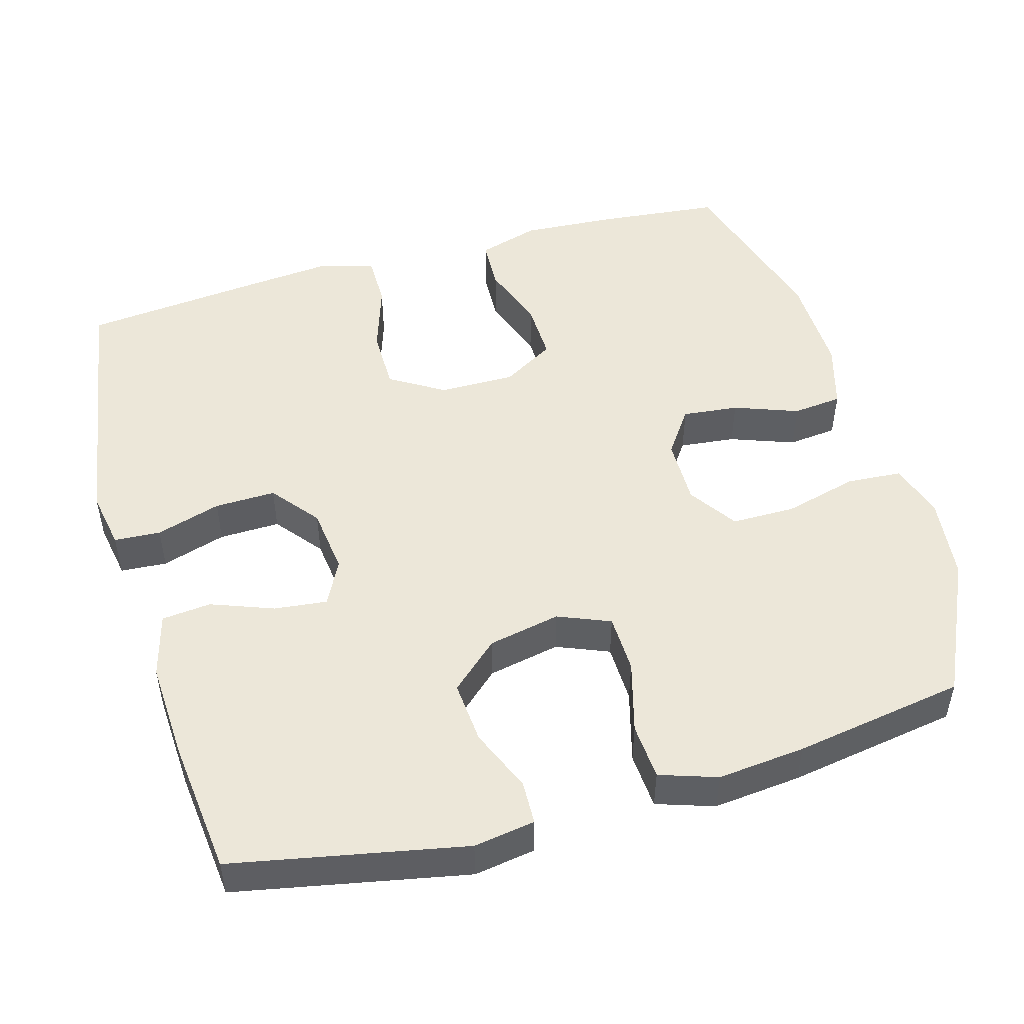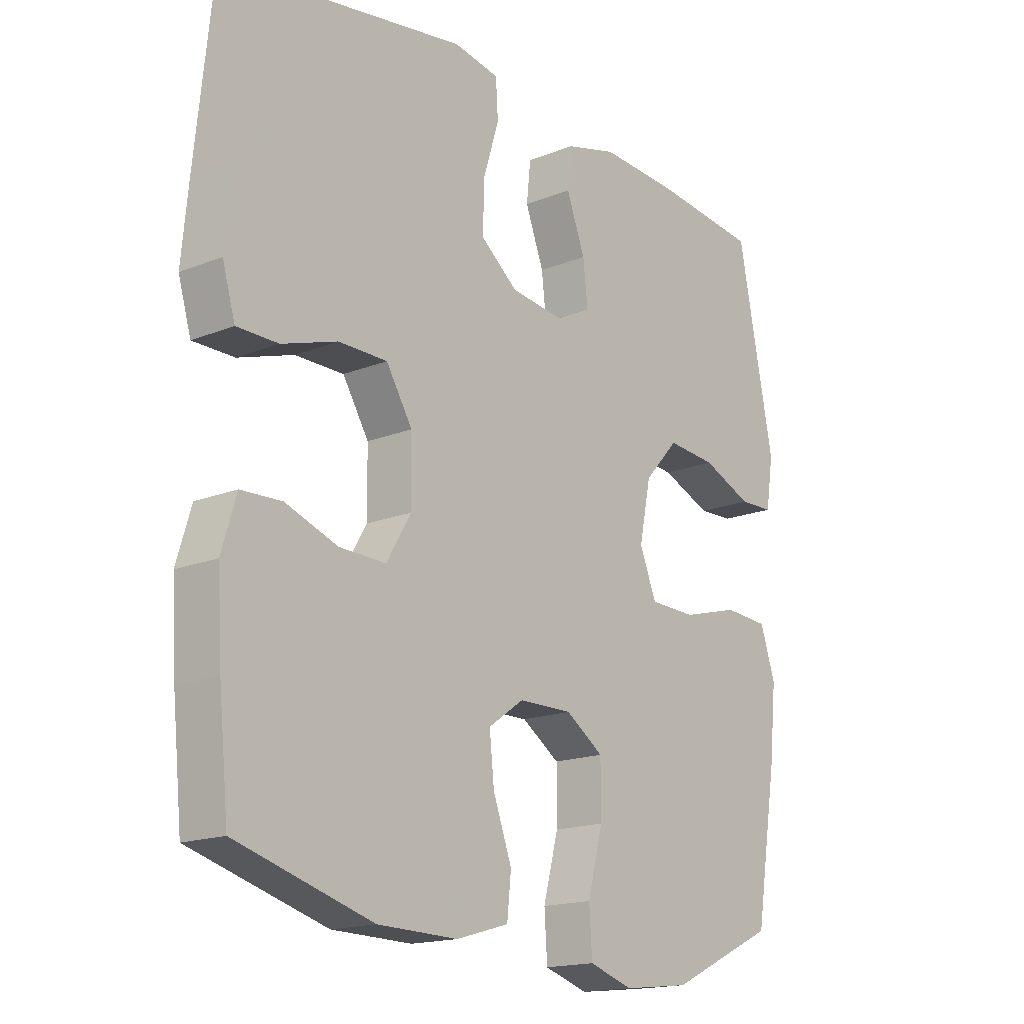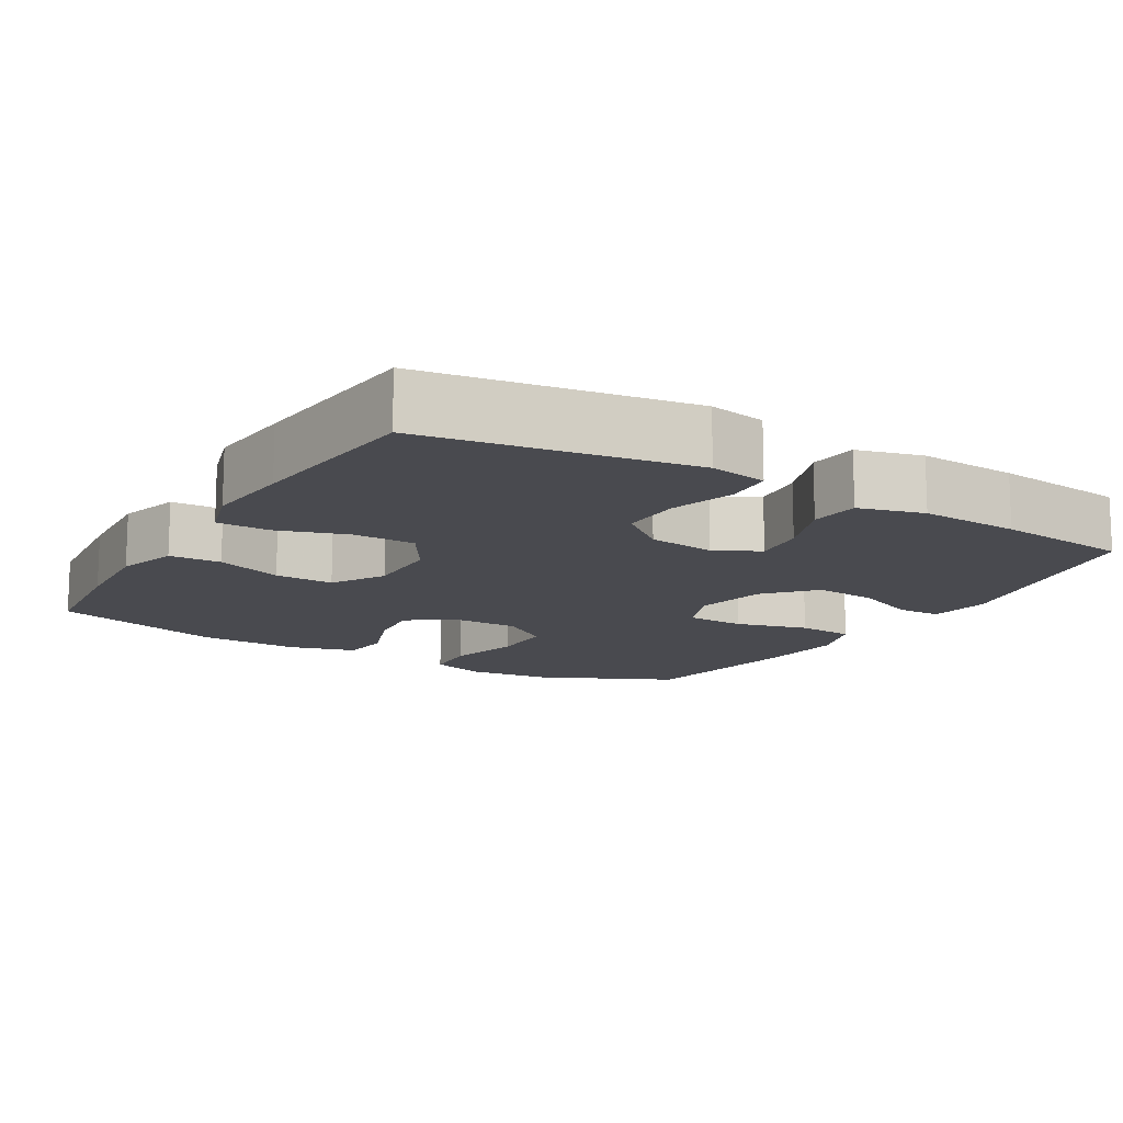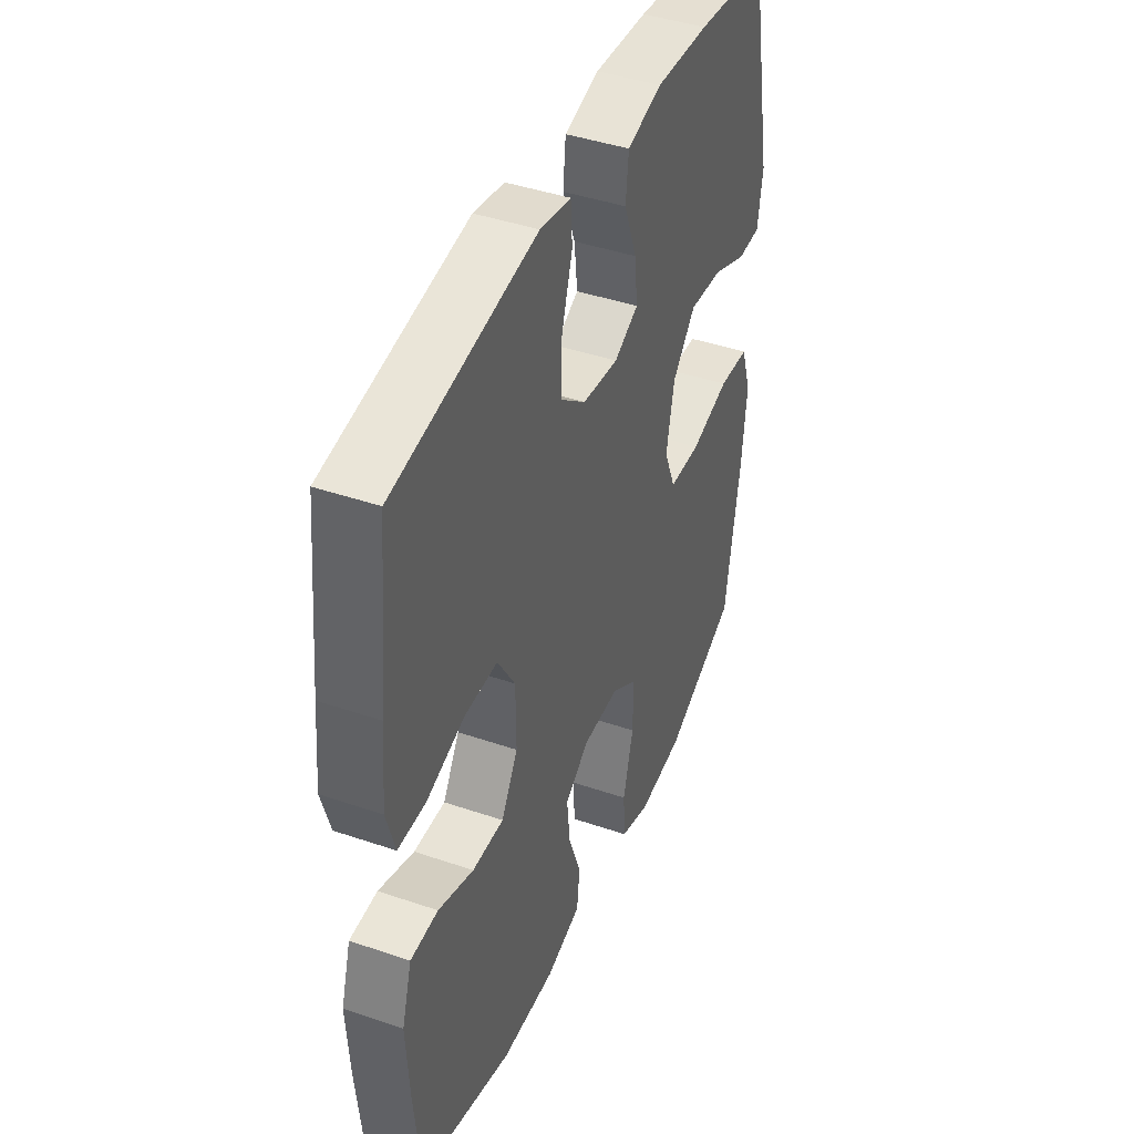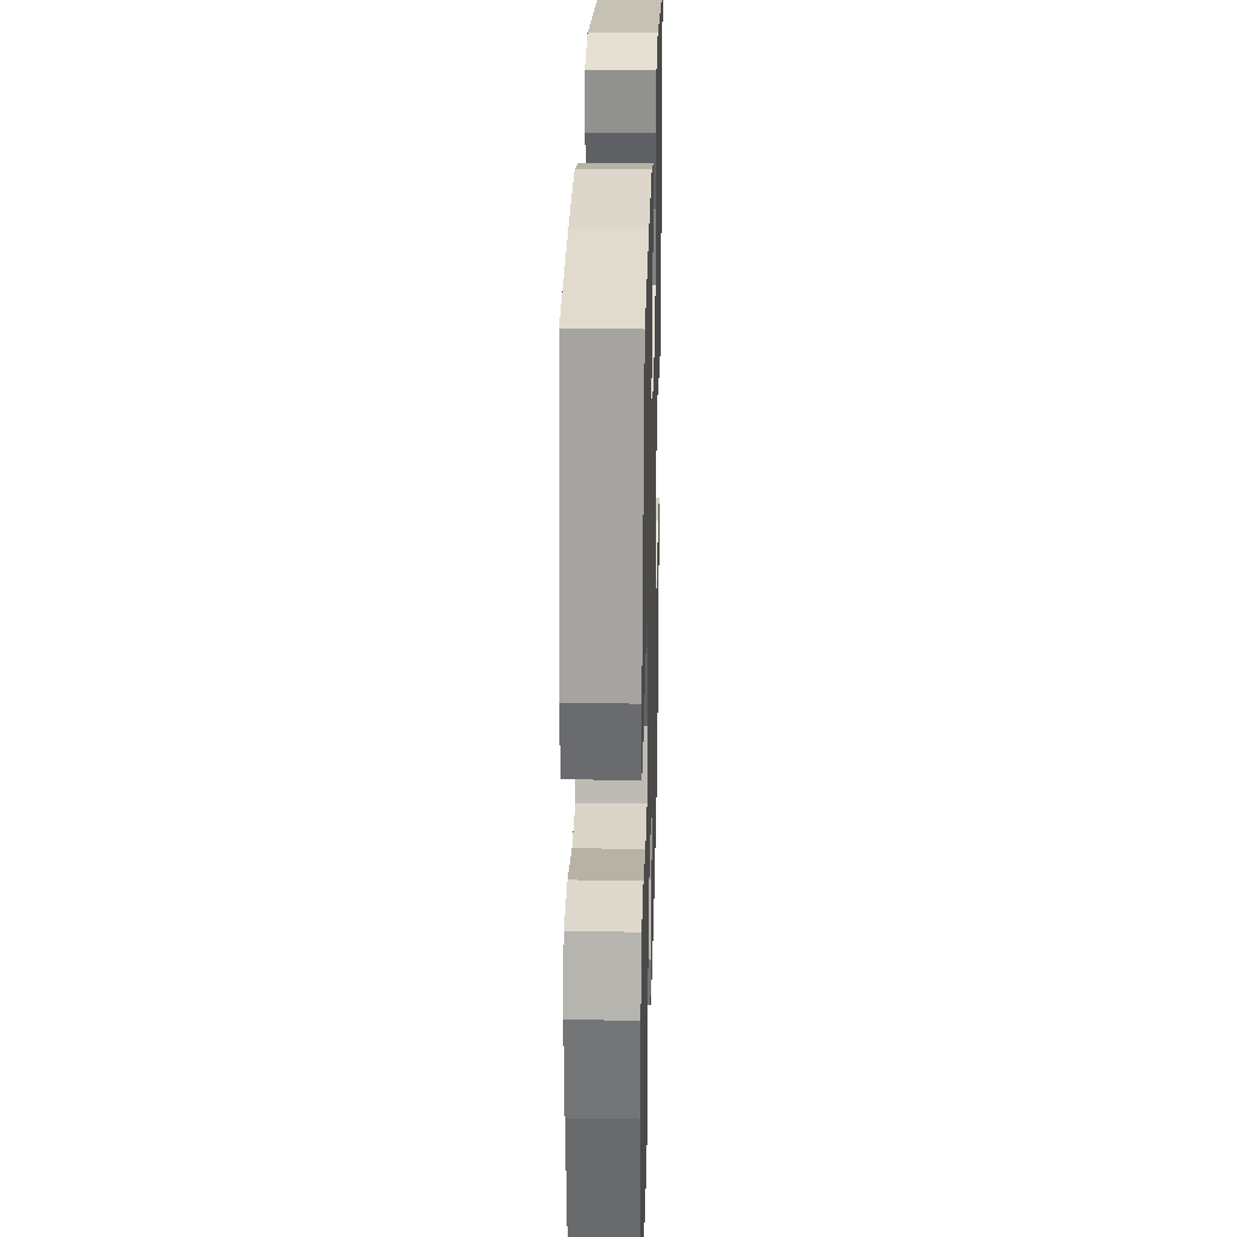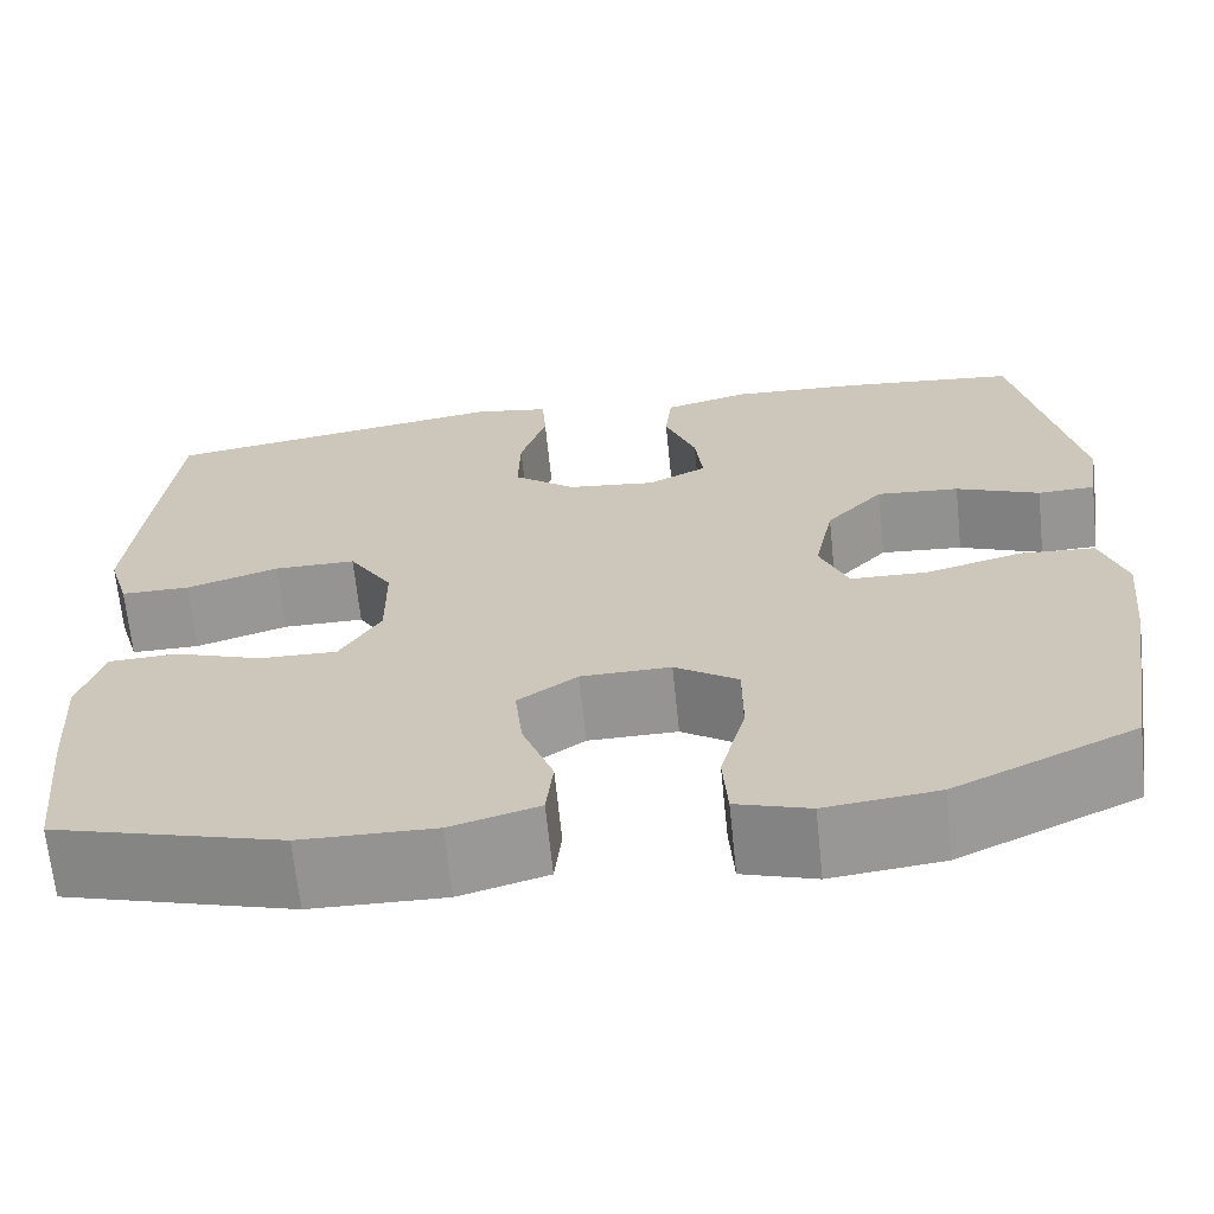
<metadata>
{"format":"obj","ext":"obj","renderer":"f3d","projection":"perspective","resolution":1024,"background":"white","views":[{"elev":49.7,"azim":74.1,"up":"+Y"},{"elev":-16.9,"azim":-50.9,"up":"+Z"},{"elev":-13.6,"azim":-30.8,"up":"+Y"},{"elev":42.6,"azim":-67.8,"up":"+Z"},{"elev":27.6,"azim":91.6,"up":"+Z"},{"elev":-67.1,"azim":5.9,"up":"+Z"}]}
</metadata>
<code>
v 0.5 0.07 0.5
v 0.562 0.07 0.185
v 0.549 0.07 0.102
v 0.49 0.07 0.1
v 0.404 0.07 0.136
v 0.319 0.07 0.143
v 0.26 0.07 0.078
v 0.24 0.07 -0.02
v 0.269 0.07 -0.091
v 0.349 0.07 -0.093
v 0.447 0.07 -0.066
v 0.524 0.07 -0.071
v 0.55 0.07 -0.149
v 0.538 0.07 -0.268
v 0.5 0.07 -0.5
v 0.315 0.07 -0.587
v 0.2 0.07 -0.6
v 0.125 0.07 -0.576
v 0.12 0.07 -0.501
v 0.146 0.07 -0.402
v 0.146 0.07 -0.315
v 0.081 0.07 -0.271
v -0.011 0.07 -0.272
v -0.072 0.07 -0.315
v -0.064 0.07 -0.391
v -0.032 0.07 -0.478
v -0.039 0.07 -0.545
v -0.129 0.07 -0.571
v -0.266 0.07 -0.568
v -0.5 0.07 -0.5
v -0.517 0.07 -0.333
v -0.525 0.07 -0.206
v -0.5 0.07 -0.123
v -0.43 0.07 -0.12
v -0.34 0.07 -0.152
v -0.26 0.07 -0.154
v -0.218 0.07 -0.083
v -0.219 0.07 0.02
v -0.264 0.07 0.093
v -0.348 0.07 0.093
v -0.443 0.07 0.062
v -0.514 0.07 0.062
v -0.536 0.07 0.137
v -0.525 0.07 0.255
v -0.5 0.07 0.5
v -0.259 0.07 0.539
v -0.141 0.07 0.558
v -0.063 0.07 0.544
v -0.059 0.07 0.481
v -0.086 0.07 0.393
v -0.088 0.07 0.31
v -0.024 0.07 0.259
v 0.067 0.07 0.248
v 0.128 0.07 0.279
v 0.12 0.07 0.351
v 0.088 0.07 0.436
v 0.095 0.07 0.503
v 0.183 0.07 0.527
v 0.318 0.07 0.52
v 0.5 0 0.5
v 0.562 0 0.185
v 0.549 0 0.102
v 0.49 0 0.1
v 0.404 0 0.136
v 0.319 0 0.143
v 0.26 0 0.078
v 0.24 0 -0.02
v 0.269 0 -0.091
v 0.349 0 -0.093
v 0.447 0 -0.066
v 0.524 0 -0.071
v 0.55 0 -0.149
v 0.538 0 -0.268
v 0.5 0 -0.5
v 0.315 0 -0.587
v 0.2 0 -0.6
v 0.125 0 -0.576
v 0.12 0 -0.501
v 0.146 0 -0.402
v 0.146 0 -0.315
v 0.081 0 -0.271
v -0.011 0 -0.272
v -0.072 0 -0.315
v -0.064 0 -0.391
v -0.032 0 -0.478
v -0.039 0 -0.545
v -0.129 0 -0.571
v -0.266 0 -0.568
v -0.5 0 -0.5
v -0.517 0 -0.333
v -0.525 0 -0.206
v -0.5 0 -0.123
v -0.43 0 -0.12
v -0.34 0 -0.152
v -0.26 0 -0.154
v -0.218 0 -0.083
v -0.219 0 0.02
v -0.264 0 0.093
v -0.348 0 0.093
v -0.443 0 0.062
v -0.514 0 0.062
v -0.536 0 0.137
v -0.525 0 0.255
v -0.5 0 0.5
v -0.259 0 0.539
v -0.141 0 0.558
v -0.063 0 0.544
v -0.059 0 0.481
v -0.086 0 0.393
v -0.088 0 0.31
v -0.024 0 0.259
v 0.067 0 0.248
v 0.128 0 0.279
v 0.12 0 0.351
v 0.088 0 0.436
v 0.095 0 0.503
v 0.183 0 0.527
v 0.318 0 0.52
f 55 56 57 58
f 54 55 58 59
f 47 48 49 50
f 47 50 51
f 46 47 51
f 45 46 51
f 44 45 51 52
f 40 41 42 43
f 39 40 43 44
f 32 33 34 35
f 32 35 36
f 31 32 36
f 30 31 36
f 29 30 36
f 28 29 36 37
f 25 26 27 28
f 24 25 28 37
f 17 18 19 20
f 17 20 21
f 16 17 21
f 15 16 21
f 14 15 21 22
f 10 11 12 13
f 9 10 13 14
f 2 3 4 5
f 2 5 6
f 54 59 1 2
f 53 54 2 6
f 39 44 52 53
f 38 39 53 6
f 23 24 37 38
f 22 23 38
f 9 14 22 38
f 8 9 38
f 7 8 38
f 6 7 38
f 117 116 115 114
f 118 117 114 113
f 109 108 107 106
f 110 109 106
f 110 106 105
f 110 105 104
f 111 110 104 103
f 102 101 100 99
f 103 102 99 98
f 94 93 92 91
f 95 94 91
f 95 91 90
f 95 90 89
f 95 89 88
f 96 95 88 87
f 87 86 85 84
f 96 87 84 83
f 79 78 77 76
f 80 79 76
f 80 76 75
f 80 75 74
f 81 80 74 73
f 72 71 70 69
f 73 72 69 68
f 64 63 62 61
f 65 64 61
f 61 60 118 113
f 65 61 113 112
f 112 111 103 98
f 65 112 98 97
f 97 96 83 82
f 97 82 81
f 97 81 73 68
f 97 68 67
f 97 67 66
f 97 66 65
f 1 60 61 2
f 2 61 62 3
f 3 62 63 4
f 4 63 64 5
f 5 64 65 6
f 6 65 66 7
f 7 66 67 8
f 8 67 68 9
f 9 68 69 10
f 10 69 70 11
f 11 70 71 12
f 12 71 72 13
f 13 72 73 14
f 14 73 74 15
f 15 74 75 16
f 16 75 76 17
f 17 76 77 18
f 18 77 78 19
f 19 78 79 20
f 20 79 80 21
f 21 80 81 22
f 22 81 82 23
f 23 82 83 24
f 24 83 84 25
f 25 84 85 26
f 26 85 86 27
f 27 86 87 28
f 28 87 88 29
f 29 88 89 30
f 30 89 90 31
f 31 90 91 32
f 32 91 92 33
f 33 92 93 34
f 34 93 94 35
f 35 94 95 36
f 36 95 96 37
f 37 96 97 38
f 38 97 98 39
f 39 98 99 40
f 40 99 100 41
f 41 100 101 42
f 42 101 102 43
f 43 102 103 44
f 44 103 104 45
f 45 104 105 46
f 46 105 106 47
f 47 106 107 48
f 48 107 108 49
f 49 108 109 50
f 50 109 110 51
f 51 110 111 52
f 52 111 112 53
f 53 112 113 54
f 54 113 114 55
f 55 114 115 56
f 56 115 116 57
f 57 116 117 58
f 58 117 118 59
f 59 118 60 1

</code>
